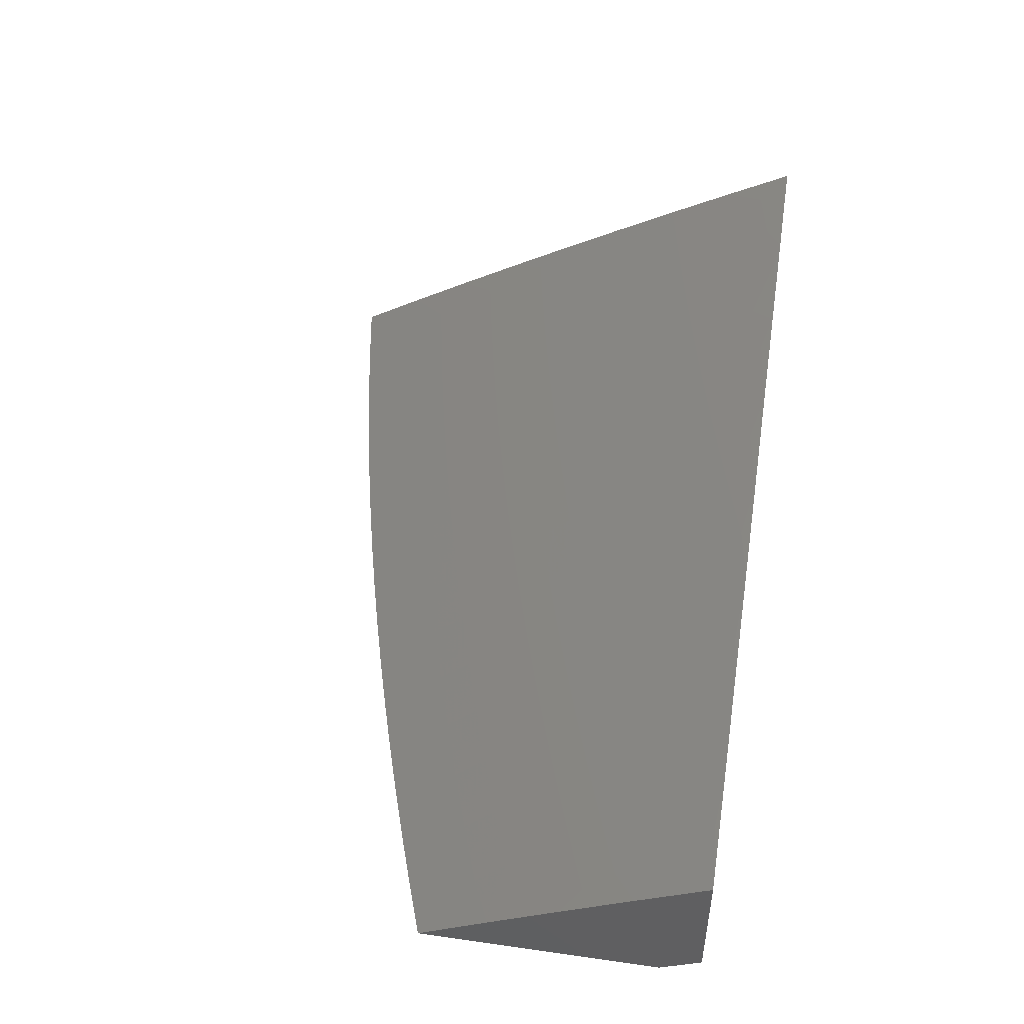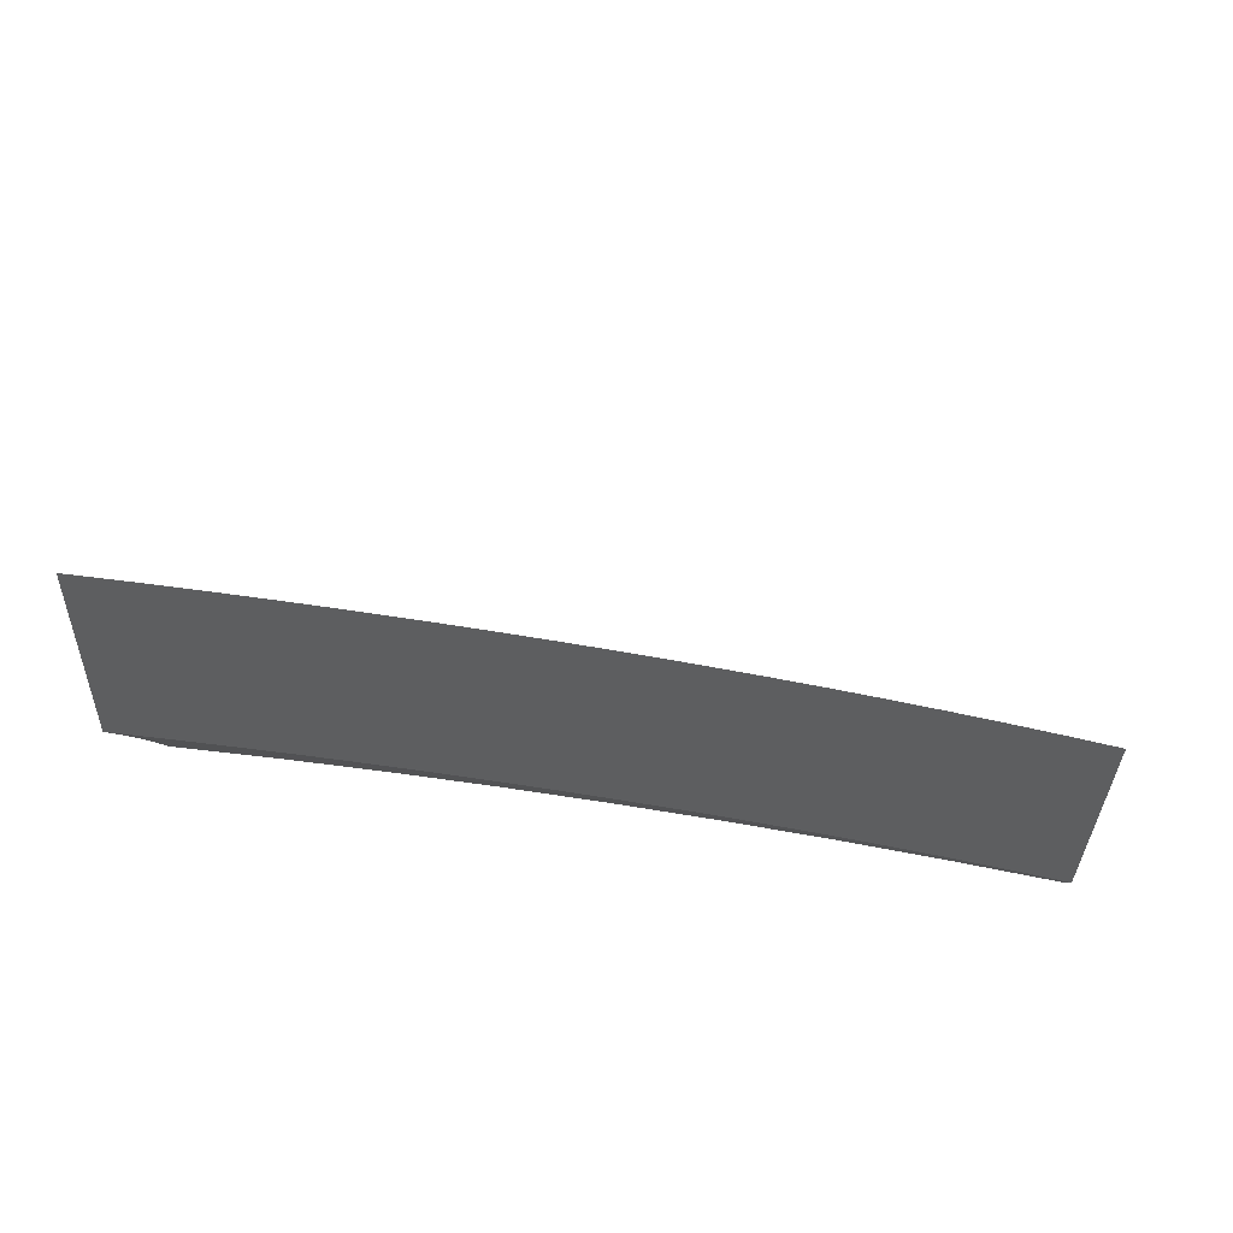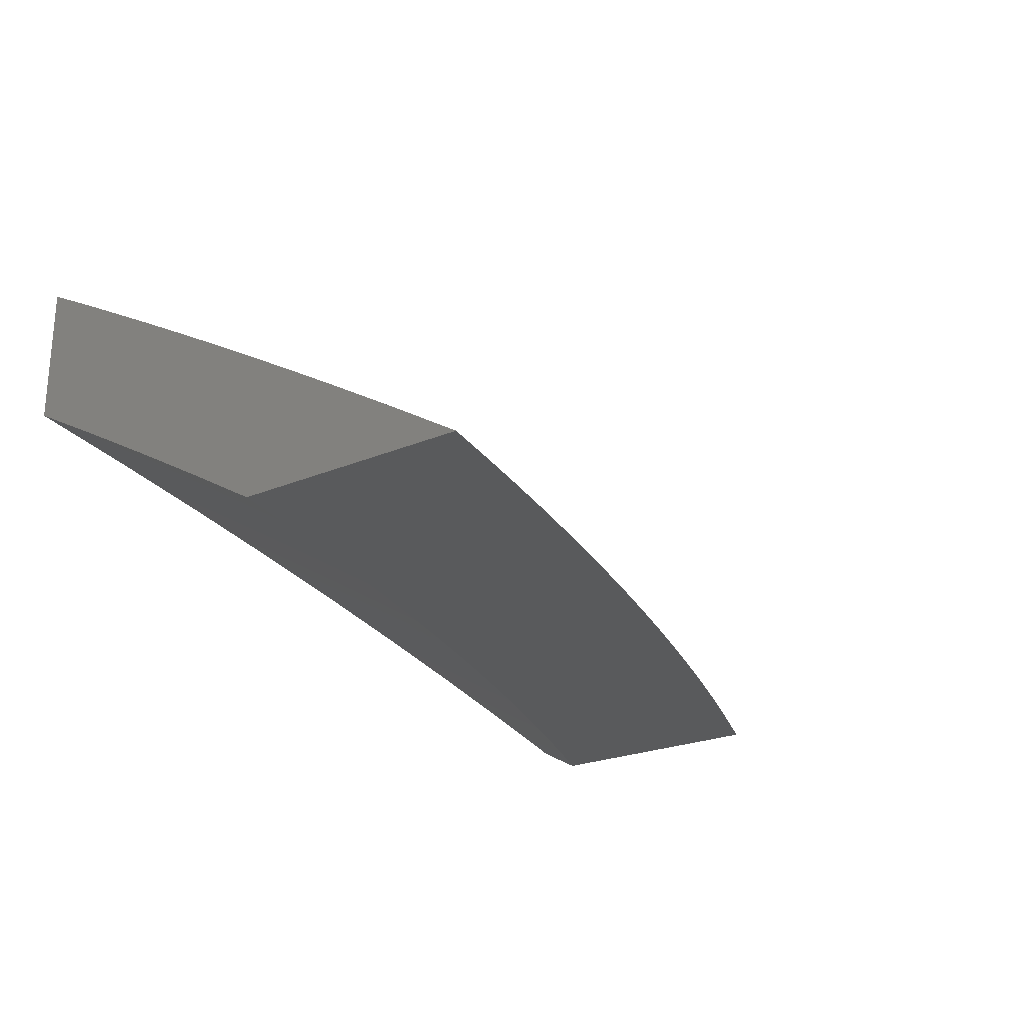
<metadata>
{"format":"stl","ext":"stl","renderer":"f3d","projection":"perspective","resolution":1024,"background":"white","views":[{"elev":48.5,"azim":99.0,"up":"+Z"},{"elev":-35.1,"azim":-1.7,"up":"+Z"},{"elev":-23.5,"azim":-54.6,"up":"+Z"}]}
</metadata>
<code>
# stl→obj: 314 verts, 624 faces
v 1 -5.512 10.04
v 1 -5.584 10
v 1.063 -5.537 10.02
v 1.064 -5.573 10
v 1.127 -5.561 10
v 1.132 -5.524 10.02
v 1.191 -5.548 10
v 1.201 -5.51 10.02
v 1.254 -5.535 10
v 1.27 -5.495 10.02
v 1.317 -5.521 10
v 1.339 -5.479 10.02
v 1.38 -5.506 10
v 1.408 -5.463 10.02
v 1.443 -5.491 10
v 1.477 -5.445 10.02
v 1.506 -5.474 10
v 1.547 -5.427 10.02
v 1.568 -5.458 10
v 1.616 -5.407 10.02
v 1.631 -5.44 10
v 1.685 -5.387 10.02
v 1.693 -5.422 10
v 1.755 -5.403 10
v 1.754 -5.366 10.02
v 1.816 -5.384 10
v 1.823 -5.344 10.02
v 1.878 -5.363 10
v 1.892 -5.321 10.02
v 1.939 -5.343 10
v 1.961 -5.297 10.02
v 2 -5.321 10
v 2 -5.241 10.05
v 2 -5.161 10.09
v 1.991 -5.172 10.09
v 1.936 -5.23 10.07
v 1.949 -5.264 10.04
v 1.88 -5.287 10.04
v 1.979 -5.139 10.11
v 2 -5.081 10.14
v 1.966 -5.105 10.13
v 1.953 -5.072 10.15
v 1.899 -5.13 10.13
v 1.887 -5.096 10.15
v 1.832 -5.153 10.13
v 1.82 -5.119 10.15
v 1.766 -5.175 10.13
v 1.754 -5.141 10.15
v 1.699 -5.196 10.13
v 1.688 -5.162 10.15
v 1.632 -5.217 10.13
v 1.621 -5.183 10.15
v 1.565 -5.236 10.13
v 1.554 -5.202 10.15
v 1.498 -5.255 10.13
v 1.488 -5.221 10.15
v 1.431 -5.273 10.13
v 1.421 -5.238 10.15
v 1.364 -5.29 10.13
v 1.355 -5.255 10.15
v 1.297 -5.306 10.13
v 1.288 -5.271 10.15
v 1.23 -5.321 10.13
v 1.222 -5.286 10.15
v 1.163 -5.336 10.13
v 1.155 -5.301 10.15
v 1.096 -5.349 10.13
v 1.089 -5.314 10.15
v 1.029 -5.362 10.13
v 1.022 -5.327 10.15
v 1 -5.368 10.13
v 1 -5.295 10.17
v 1.015 -5.291 10.17
v 1.009 -5.256 10.19
v 1.074 -5.244 10.19
v 1.067 -5.208 10.22
v 1.132 -5.195 10.22
v 1.124 -5.16 10.24
v 1.189 -5.146 10.24
v 1.181 -5.111 10.26
v 1.245 -5.096 10.26
v 1.237 -5.061 10.28
v 1.301 -5.046 10.28
v 1.292 -5.011 10.3
v 1.365 -5.029 10.28
v 1.377 -5 10.29
v 1.429 -5.012 10.28
v 1.502 -5 10.27
v 1.503 -5.029 10.26
v 1.567 -5.01 10.26
v 1.513 -5.064 10.24
v 1.578 -5.045 10.24
v 1.524 -5.099 10.22
v 1.589 -5.079 10.22
v 1.534 -5.133 10.19
v 1.6 -5.114 10.19
v 1.544 -5.168 10.17
v 1.61 -5.148 10.17
v 2 -5 10.18
v 1.94 -5.038 10.17
v 1.874 -5.062 10.17
v 1.808 -5.085 10.17
v 1.742 -5.107 10.17
v 1.676 -5.128 10.17
v 1.927 -5.005 10.19
v 1.876 -5 10.21
v 1.862 -5.028 10.19
v 1.784 -5.017 10.22
v 1.796 -5.051 10.19
v 1.731 -5.073 10.19
v 1.752 -5 10.23
v 1.719 -5.039 10.22
v 1.665 -5.094 10.19
v 1.707 -5.005 10.24
v 1.627 -5 10.25
v 1.643 -5.025 10.24
v 1.251 -5 10.31
v 1.228 -5.026 10.3
v 1.173 -5.076 10.28
v 1.117 -5.125 10.26
v 1.06 -5.173 10.24
v 1.002 -5.221 10.22
v 1 -5.221 10.22
v 1.157 -5.005 10.32
v 1.126 -5 10.32
v 1.094 -5.018 10.32
v 1 -5 10.34
v 1.031 -5.031 10.32
v 1 -5.074 10.3
v 1.038 -5.067 10.3
v 1.045 -5.102 10.28
v 1.101 -5.054 10.3
v 1.109 -5.089 10.28
v 1.165 -5.04 10.3
v 1 -5.148 10.26
v 1.052 -5.138 10.26
v 1.036 -5.397 10.11
v 1 -5.44 10.09
v 1.042 -5.432 10.09
v 1.049 -5.467 10.07
v 1.11 -5.419 10.09
v 1.117 -5.454 10.07
v 1.178 -5.405 10.09
v 1.185 -5.44 10.07
v 1.246 -5.391 10.09
v 1.254 -5.426 10.07
v 1.314 -5.375 10.09
v 1.322 -5.41 10.07
v 1.381 -5.359 10.09
v 1.39 -5.394 10.07
v 1.449 -5.342 10.09
v 1.459 -5.376 10.07
v 1.517 -5.324 10.09
v 1.527 -5.358 10.07
v 1.585 -5.305 10.09
v 1.595 -5.339 10.07
v 1.653 -5.285 10.09
v 1.664 -5.319 10.07
v 1.721 -5.264 10.09
v 1.732 -5.298 10.07
v 1.789 -5.243 10.09
v 1.8 -5.277 10.07
v 1.856 -5.22 10.09
v 1.868 -5.254 10.07
v 1.924 -5.197 10.09
v 1.056 -5.502 10.04
v 1.124 -5.489 10.04
v 1.193 -5.475 10.04
v 1.262 -5.46 10.04
v 1.331 -5.445 10.04
v 1.399 -5.428 10.04
v 1.468 -5.411 10.04
v 1.537 -5.393 10.04
v 1.606 -5.373 10.04
v 1.674 -5.353 10.04
v 1.743 -5.332 10.04
v 1.812 -5.31 10.04
v 1.103 -5.384 10.11
v 1.17 -5.371 10.11
v 1.238 -5.356 10.11
v 1.305 -5.341 10.11
v 1.373 -5.325 10.11
v 1.44 -5.307 10.11
v 1.508 -5.29 10.11
v 1.575 -5.271 10.11
v 1.642 -5.251 10.11
v 1.71 -5.23 10.11
v 1.777 -5.209 10.11
v 1.844 -5.186 10.11
v 1.912 -5.163 10.11
v 1.081 -5.279 10.17
v 1.147 -5.265 10.17
v 1.213 -5.251 10.17
v 1.28 -5.236 10.17
v 1.346 -5.22 10.17
v 1.412 -5.204 10.17
v 1.478 -5.186 10.17
v 1.14 -5.23 10.19
v 1.197 -5.181 10.22
v 1.254 -5.131 10.24
v 1.31 -5.081 10.26
v 1.205 -5.216 10.19
v 1.271 -5.201 10.19
v 1.337 -5.186 10.19
v 1.402 -5.169 10.19
v 1.468 -5.151 10.19
v 1.262 -5.166 10.22
v 1.319 -5.116 10.24
v 1.374 -5.064 10.26
v 1.328 -5.151 10.22
v 1.393 -5.134 10.22
v 1.458 -5.117 10.22
v 1.384 -5.099 10.24
v 1.438 -5.047 10.26
v 1.448 -5.082 10.24
v 1.654 -5.06 10.22
v 2 -5 10.03
v 2 -5.046 10
v 1.939 -5.027 10.02
v 1.939 -5.069 10
v 1.876 -5.05 10.02
v 1.878 -5.091 10
v 1.813 -5.072 10.02
v 1.817 -5.112 10
v 1.75 -5.093 10.02
v 1.755 -5.133 10
v 1.687 -5.113 10.02
v 1.693 -5.152 10
v 1.624 -5.132 10.02
v 1.631 -5.171 10
v 1.561 -5.151 10.02
v 1.569 -5.19 10
v 1.498 -5.169 10.02
v 1.506 -5.208 10
v 1.434 -5.186 10.02
v 1.444 -5.224 10
v 1.371 -5.202 10.02
v 1.381 -5.241 10
v 1.308 -5.218 10.02
v 1.318 -5.256 10
v 1.255 -5.271 10
v 1.245 -5.233 10.02
v 1.191 -5.285 10
v 1.182 -5.247 10.02
v 1.128 -5.298 10
v 1.119 -5.26 10.02
v 1.064 -5.311 10
v 1.056 -5.272 10.02
v 1 -5.323 10
v 1 -5.243 10.05
v 1 -5.162 10.09
v 1.04 -5.195 10.07
v 1.048 -5.233 10.05
v 1.11 -5.221 10.05
v 1.173 -5.208 10.05
v 1.236 -5.194 10.05
v 1.299 -5.18 10.05
v 1 -5.081 10.14
v 1.025 -5.117 10.12
v 1.033 -5.156 10.09
v 1.094 -5.144 10.09
v 1.102 -5.183 10.07
v 1.155 -5.131 10.09
v 1.164 -5.17 10.07
v 1.218 -5.117 10.09
v 1.227 -5.156 10.07
v 1.279 -5.103 10.09
v 1.289 -5.141 10.07
v 1.351 -5.126 10.07
v 1.361 -5.164 10.05
v 1.424 -5.148 10.05
v 1 -5 10.18
v 1.009 -5.039 10.16
v 1.017 -5.078 10.14
v 1.077 -5.066 10.14
v 1.086 -5.105 10.12
v 1.138 -5.053 10.14
v 1.147 -5.092 10.12
v 1.199 -5.04 10.14
v 1.208 -5.078 10.12
v 1.26 -5.026 10.14
v 1.27 -5.064 10.12
v 1.331 -5.049 10.12
v 1.341 -5.088 10.09
v 1.403 -5.072 10.09
v 1.413 -5.11 10.07
v 1.476 -5.093 10.07
v 1.487 -5.131 10.05
v 1.549 -5.113 10.05
v 1.069 -5.027 10.16
v 1.126 -5 10.17
v 1.129 -5.014 10.16
v 1.19 -5.001 10.16
v 1.251 -5 10.15
v 1.377 -5 10.14
v 1.321 -5.011 10.14
v 1.502 -5 10.12
v 1.454 -5.017 10.12
v 1.392 -5.033 10.12
v 1.627 -5 10.1
v 1.588 -5.019 10.09
v 1.526 -5.037 10.09
v 1.465 -5.055 10.09
v 1.538 -5.075 10.07
v 1.662 -5.038 10.07
v 1.752 -5 10.08
v 1.724 -5.018 10.07
v 1.8 -5.034 10.05
v 1.737 -5.055 10.05
v 1.876 -5 10.05
v 1.862 -5.013 10.05
v 1.675 -5.075 10.05
v 1.612 -5.095 10.05
v 1.6 -5.057 10.07
f 1 2 3
f 3 2 4
f 3 4 5
f 3 5 6
f 6 5 7
f 6 7 8
f 8 7 9
f 8 9 10
f 10 9 11
f 10 11 12
f 12 11 13
f 12 13 14
f 14 13 15
f 14 15 16
f 16 15 17
f 16 17 18
f 18 17 19
f 18 19 20
f 20 19 21
f 20 21 22
f 22 21 23
f 22 23 24
f 22 24 25
f 25 24 26
f 25 26 27
f 27 26 28
f 27 28 29
f 29 28 30
f 29 30 31
f 31 30 32
f 31 32 33
f 34 35 33
f 33 35 36
f 33 36 37
f 37 36 38
f 37 38 29
f 29 38 27
f 35 34 39
f 39 34 40
f 39 40 41
f 41 40 42
f 41 42 43
f 43 42 44
f 43 44 45
f 45 44 46
f 45 46 47
f 47 46 48
f 47 48 49
f 49 48 50
f 49 50 51
f 51 50 52
f 51 52 53
f 53 52 54
f 53 54 55
f 55 54 56
f 55 56 57
f 57 56 58
f 57 58 59
f 59 58 60
f 59 60 61
f 61 60 62
f 61 62 63
f 63 62 64
f 63 64 65
f 65 64 66
f 65 66 67
f 67 66 68
f 67 68 69
f 69 68 70
f 69 70 71
f 71 70 72
f 72 70 73
f 72 73 74
f 74 73 75
f 74 75 76
f 76 75 77
f 76 77 78
f 78 77 79
f 78 79 80
f 80 79 81
f 80 81 82
f 82 81 83
f 82 83 84
f 84 83 85
f 84 85 86
f 86 85 87
f 86 87 88
f 88 87 89
f 88 89 90
f 90 89 91
f 90 91 92
f 92 91 93
f 92 93 94
f 94 93 95
f 94 95 96
f 96 95 97
f 96 97 98
f 98 97 54
f 98 54 52
f 40 99 42
f 42 99 100
f 42 100 44
f 44 100 101
f 44 101 46
f 46 101 102
f 46 102 48
f 48 102 103
f 48 103 50
f 50 103 104
f 50 104 52
f 52 104 98
f 100 99 105
f 105 99 106
f 105 106 107
f 107 106 108
f 107 108 109
f 109 108 110
f 109 110 103
f 103 110 104
f 106 111 108
f 108 111 112
f 108 112 110
f 110 112 113
f 110 113 104
f 104 113 98
f 112 111 114
f 114 111 115
f 114 115 116
f 116 115 92
f 116 92 94
f 92 115 90
f 90 115 88
f 86 117 84
f 84 117 118
f 84 118 82
f 82 118 119
f 82 119 80
f 80 119 120
f 80 120 78
f 78 120 121
f 78 121 76
f 76 121 122
f 76 122 74
f 74 122 123
f 74 123 72
f 118 117 124
f 124 117 125
f 124 125 126
f 126 125 127
f 126 127 128
f 128 127 129
f 128 129 130
f 130 129 131
f 130 131 132
f 132 131 133
f 132 133 134
f 134 133 119
f 134 119 118
f 129 135 131
f 131 135 136
f 131 136 133
f 133 136 120
f 133 120 119
f 136 135 121
f 121 135 123
f 121 123 122
f 69 71 137
f 137 71 138
f 137 138 139
f 139 138 140
f 139 140 141
f 141 140 142
f 141 142 143
f 143 142 144
f 143 144 145
f 145 144 146
f 145 146 147
f 147 146 148
f 147 148 149
f 149 148 150
f 149 150 151
f 151 150 152
f 151 152 153
f 153 152 154
f 153 154 155
f 155 154 156
f 155 156 157
f 157 156 158
f 157 158 159
f 159 158 160
f 159 160 161
f 161 160 162
f 161 162 163
f 163 162 164
f 163 164 165
f 165 164 36
f 165 36 35
f 138 1 140
f 140 1 166
f 140 166 142
f 142 166 167
f 142 167 144
f 144 167 168
f 144 168 146
f 146 168 169
f 146 169 148
f 148 169 170
f 148 170 150
f 150 170 171
f 150 171 152
f 152 171 172
f 152 172 154
f 154 172 173
f 154 173 156
f 156 173 174
f 156 174 158
f 158 174 175
f 158 175 160
f 160 175 176
f 160 176 162
f 162 176 177
f 162 177 164
f 164 177 38
f 164 38 36
f 166 1 3
f 167 166 3
f 67 69 137
f 137 139 178
f 178 139 141
f 178 141 179
f 179 141 143
f 179 143 180
f 180 143 145
f 180 145 181
f 181 145 147
f 181 147 182
f 182 147 149
f 182 149 183
f 183 149 151
f 183 151 184
f 184 151 153
f 184 153 185
f 185 153 155
f 185 155 186
f 186 155 157
f 186 157 187
f 187 157 159
f 187 159 188
f 188 159 161
f 188 161 189
f 189 161 163
f 189 163 190
f 190 163 165
f 190 165 39
f 39 165 35
f 73 70 191
f 191 70 68
f 191 68 192
f 192 68 66
f 192 66 193
f 193 66 64
f 193 64 194
f 194 64 62
f 194 62 195
f 195 62 60
f 195 60 196
f 196 60 58
f 196 58 197
f 197 58 56
f 197 56 97
f 97 56 54
f 168 167 6
f 6 167 3
f 65 67 178
f 178 67 137
f 65 178 179
f 73 191 75
f 75 191 198
f 75 198 77
f 77 198 199
f 77 199 79
f 79 199 200
f 79 200 81
f 81 200 201
f 81 201 83
f 83 201 85
f 198 191 192
f 120 136 121
f 126 128 130
f 126 130 132
f 169 168 8
f 8 168 6
f 63 65 179
f 63 179 180
f 198 192 202
f 202 192 193
f 202 193 203
f 203 193 194
f 203 194 204
f 204 194 195
f 204 195 205
f 205 195 196
f 205 196 206
f 206 196 197
f 206 197 95
f 95 197 97
f 124 126 132
f 124 132 134
f 170 169 10
f 10 169 8
f 61 63 180
f 61 180 181
f 198 202 199
f 199 202 207
f 199 207 200
f 200 207 208
f 200 208 201
f 201 208 209
f 201 209 85
f 85 209 87
f 207 202 203
f 118 124 134
f 171 170 12
f 12 170 10
f 59 61 181
f 59 181 182
f 207 203 210
f 210 203 204
f 210 204 211
f 211 204 205
f 211 205 212
f 212 205 206
f 212 206 93
f 93 206 95
f 172 171 14
f 14 171 12
f 57 59 182
f 57 182 183
f 207 210 208
f 208 210 213
f 208 213 209
f 209 213 214
f 209 214 87
f 87 214 89
f 213 210 211
f 173 172 16
f 16 172 14
f 55 57 183
f 55 183 184
f 213 211 215
f 215 211 212
f 215 212 91
f 91 212 93
f 174 173 18
f 18 173 16
f 53 55 184
f 53 184 185
f 89 214 215
f 215 214 213
f 89 215 91
f 175 174 20
f 20 174 18
f 51 53 185
f 51 185 186
f 176 175 22
f 22 175 20
f 49 51 186
f 49 186 187
f 98 113 96
f 96 113 216
f 96 216 94
f 94 216 116
f 177 176 25
f 25 176 22
f 47 49 187
f 47 187 188
f 114 116 216
f 114 216 112
f 112 216 113
f 38 177 27
f 27 177 25
f 45 47 188
f 45 188 189
f 109 103 102
f 43 45 189
f 43 189 190
f 107 109 102
f 107 102 101
f 33 37 31
f 31 37 29
f 41 43 190
f 41 190 39
f 105 107 101
f 105 101 100
f 217 218 219
f 219 218 220
f 219 220 221
f 221 220 222
f 221 222 223
f 223 222 224
f 223 224 225
f 225 224 226
f 225 226 227
f 227 226 228
f 227 228 229
f 229 228 230
f 229 230 231
f 231 230 232
f 231 232 233
f 233 232 234
f 233 234 235
f 235 234 236
f 235 236 237
f 237 236 238
f 237 238 239
f 239 238 240
f 239 240 241
f 239 241 242
f 242 241 243
f 242 243 244
f 244 243 245
f 244 245 246
f 246 245 247
f 246 247 248
f 248 247 249
f 248 249 250
f 251 252 250
f 250 252 253
f 250 253 248
f 248 253 254
f 248 254 246
f 246 254 255
f 246 255 244
f 244 255 256
f 244 256 242
f 242 256 257
f 242 257 239
f 239 257 237
f 258 259 251
f 251 259 260
f 251 260 252
f 252 260 261
f 252 261 262
f 262 261 263
f 262 263 264
f 264 263 265
f 264 265 266
f 266 265 267
f 266 267 268
f 268 267 269
f 268 269 270
f 270 269 271
f 270 271 235
f 235 271 233
f 272 273 258
f 258 273 274
f 258 274 259
f 259 274 275
f 259 275 276
f 276 275 277
f 276 277 278
f 278 277 279
f 278 279 280
f 280 279 281
f 280 281 282
f 282 281 283
f 282 283 284
f 284 283 285
f 284 285 286
f 286 285 287
f 286 287 288
f 288 287 289
f 288 289 231
f 231 289 229
f 273 272 290
f 290 272 291
f 290 291 292
f 292 291 293
f 292 293 277
f 277 293 279
f 291 294 293
f 293 294 279
f 295 296 294
f 294 296 281
f 294 281 279
f 297 298 295
f 295 298 299
f 295 299 283
f 283 299 285
f 300 301 297
f 297 301 302
f 297 302 303
f 303 302 304
f 303 304 287
f 287 304 289
f 301 300 305
f 305 300 306
f 305 306 307
f 307 306 308
f 307 308 309
f 309 308 223
f 309 223 225
f 306 310 308
f 308 310 311
f 308 311 221
f 221 311 219
f 311 310 219
f 219 310 217
f 283 281 296
f 223 308 221
f 305 307 309
f 309 225 312
f 312 225 227
f 312 227 313
f 313 227 229
f 313 229 289
f 309 312 305
f 305 312 314
f 305 314 301
f 301 314 302
f 314 312 313
f 289 304 313
f 313 304 314
f 304 302 314
f 231 233 288
f 288 233 271
f 288 271 286
f 286 271 269
f 286 269 284
f 284 269 267
f 284 267 282
f 282 267 265
f 282 265 280
f 280 265 263
f 280 263 278
f 278 263 261
f 278 261 276
f 276 261 260
f 276 260 259
f 299 298 303
f 303 298 297
f 299 303 285
f 285 303 287
f 235 237 270
f 270 237 257
f 270 257 268
f 268 257 256
f 268 256 266
f 266 256 255
f 266 255 264
f 264 255 254
f 264 254 262
f 262 254 253
f 262 253 252
f 283 296 295
f 290 292 275
f 275 292 277
f 274 273 290
f 290 275 274
f 99 40 217
f 217 40 34
f 217 34 218
f 218 34 33
f 218 33 32
f 30 226 32
f 32 226 224
f 32 224 222
f 226 30 228
f 228 30 28
f 228 28 230
f 230 28 26
f 230 26 232
f 232 26 24
f 232 24 234
f 234 24 23
f 234 23 236
f 236 23 21
f 236 21 238
f 238 21 19
f 238 19 240
f 240 19 17
f 240 17 15
f 240 15 241
f 241 15 13
f 241 13 243
f 243 13 11
f 243 11 245
f 245 11 9
f 245 9 247
f 247 9 7
f 247 7 249
f 249 7 5
f 249 5 4
f 4 2 249
f 222 220 32
f 32 220 218
f 2 1 249
f 249 1 138
f 249 138 250
f 250 138 71
f 250 71 251
f 251 71 72
f 251 72 123
f 251 123 258
f 258 123 135
f 258 135 272
f 272 135 129
f 272 129 127
f 127 125 272
f 272 125 117
f 272 117 291
f 291 117 86
f 291 86 294
f 294 86 88
f 294 88 295
f 295 88 115
f 295 115 297
f 297 115 111
f 297 111 300
f 300 111 106
f 300 106 306
f 306 106 99
f 306 99 310
f 310 99 217

</code>
